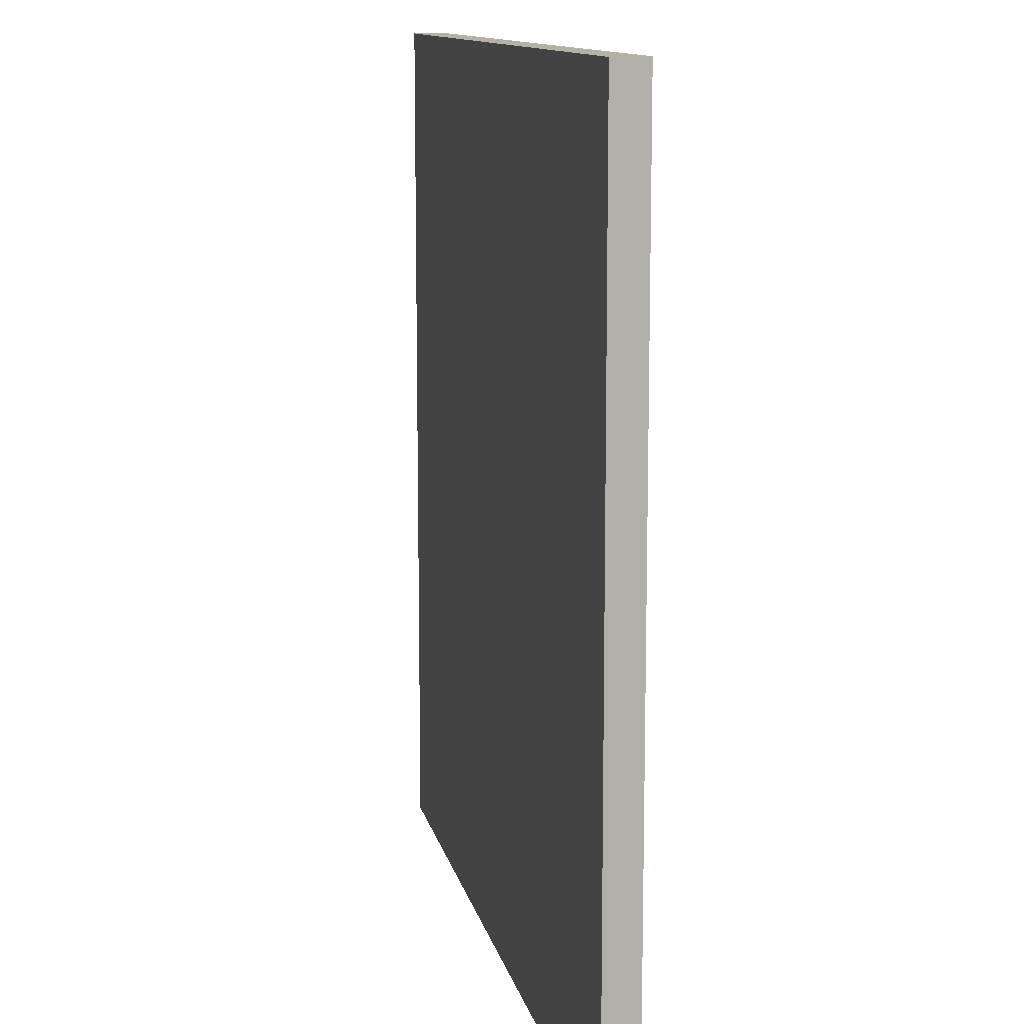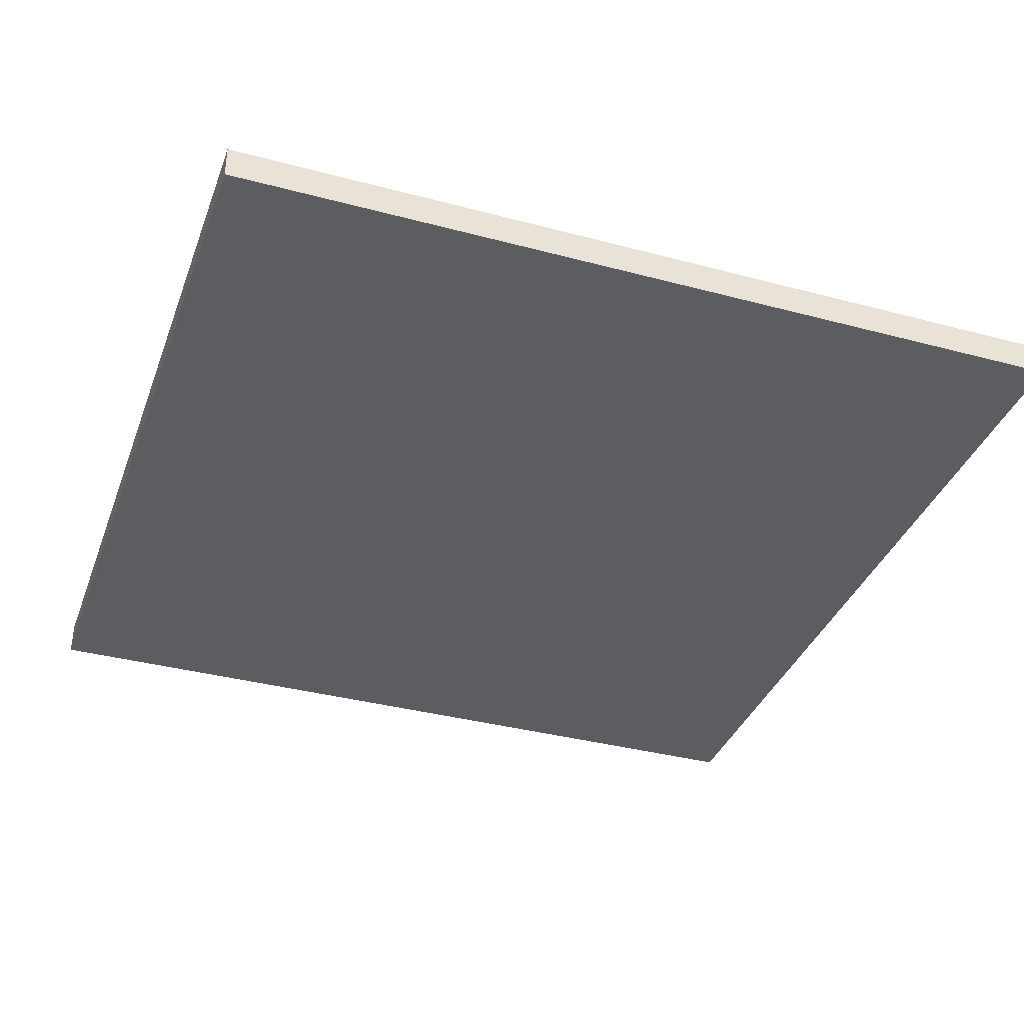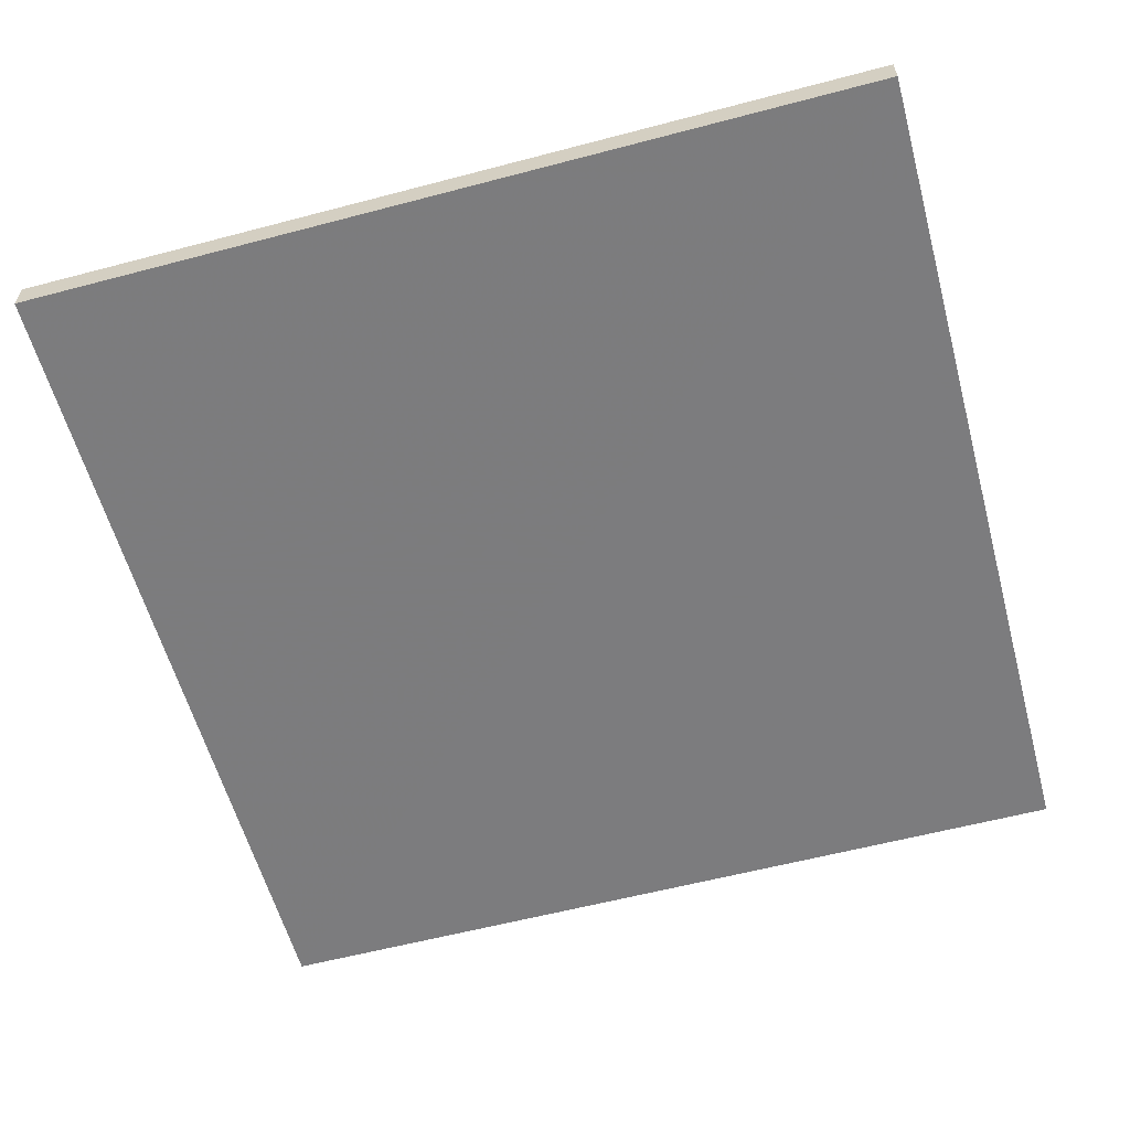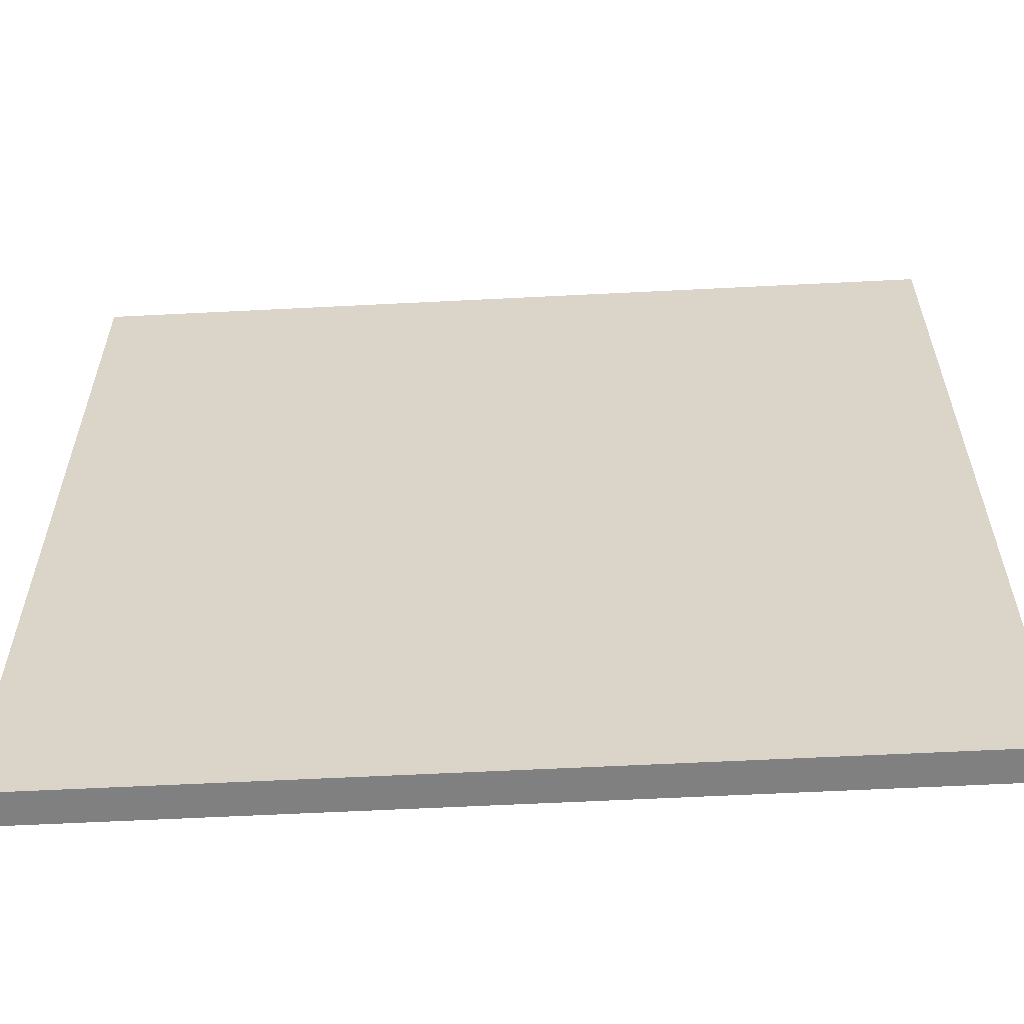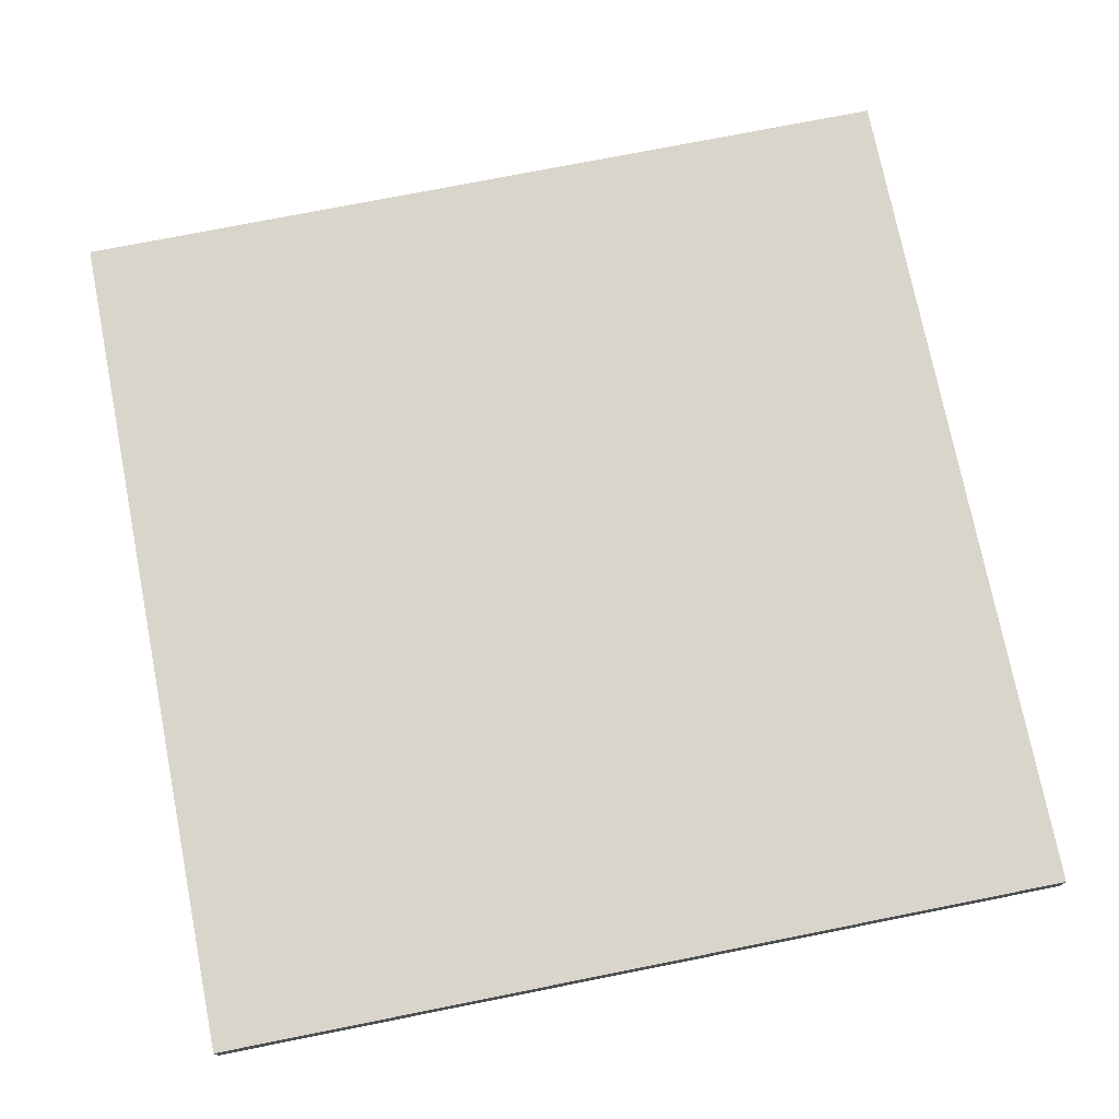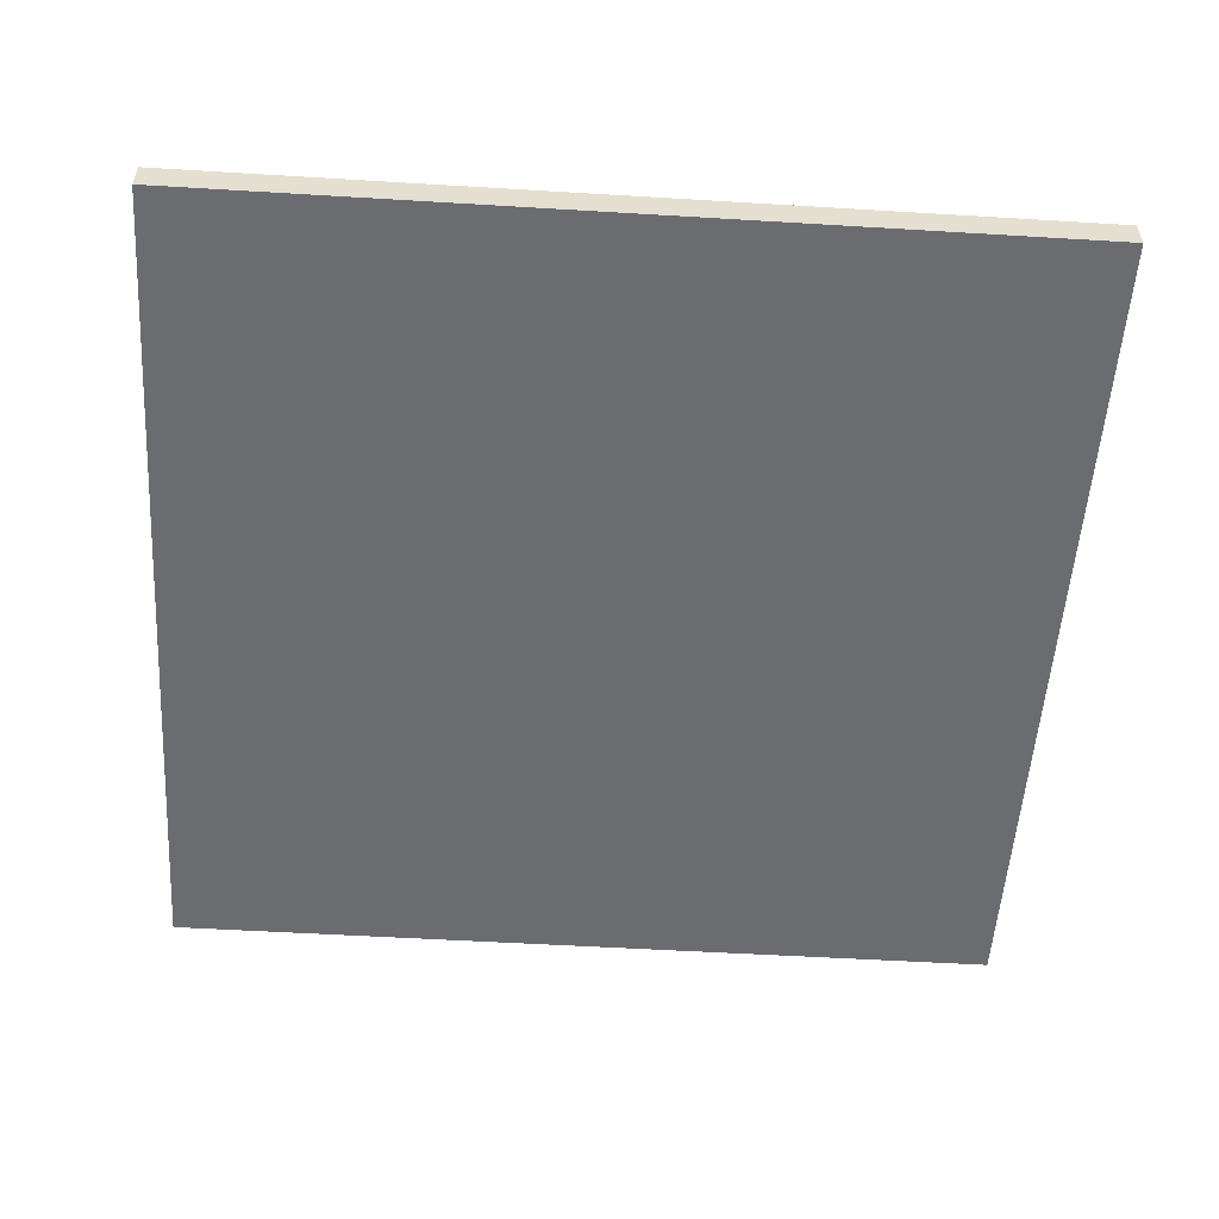
<metadata>
{"format":"obj","ext":"obj","renderer":"f3d","projection":"perspective","resolution":1024,"background":"white","views":[{"elev":11.9,"azim":78.3,"up":"+Y"},{"elev":-36.4,"azim":-109.1,"up":"+Z"},{"elev":-58.9,"azim":-164.8,"up":"+Z"},{"elev":-59.8,"azim":-177.0,"up":"+Y"},{"elev":74.5,"azim":168.8,"up":"+Z"},{"elev":-53.7,"azim":-93.7,"up":"+Z"}]}
</metadata>
<code>
o 8710
v 2172 1864 13
v 2171 1864 13
v 2171 1864 13
v 2172 1864 13.01
v 2171 1864 13.01
v 2171 1864 13.01
v 2172 1864 13
v 2171 1864 13
v 2172 1864 13
v 2172 1864 13.01
v 2172 1864 13
v 2172 1864 13.01
v 2172 1864 13.01
v 2171 1864 13.01
v 2172 1864 13.01
v 2171 1864 13.01
v 2172 1864 13
v 2172 1864 13.01
v 2172 1864 13
v 2171 1864 13.01
v 2172 1864 13.01
v 2171 1864 13
v 2171 1864 13.01
v 2171 1864 13.01
v 2172 1864 13
v 2171 1864 13
v 2171 1864 13.01
v 2171 1864 13
v 2171 1864 13
f 1 2 3
f 1 4 5
f 6 2 7
f 8 9 7
f 10 7 11
f 12 13 14
f 14 15 16
f 17 15 18
f 19 20 21
f 22 23 20
f 24 25 26
f 27 28 29

</code>
